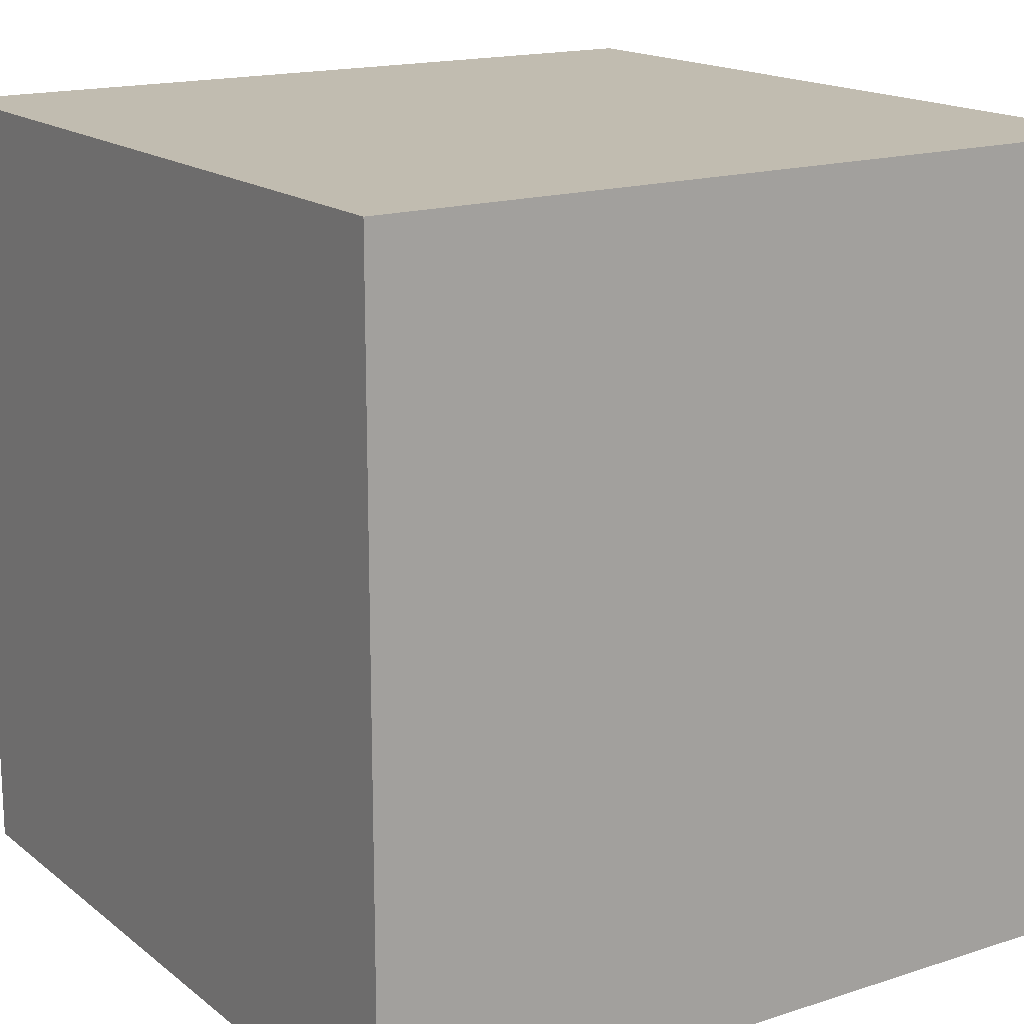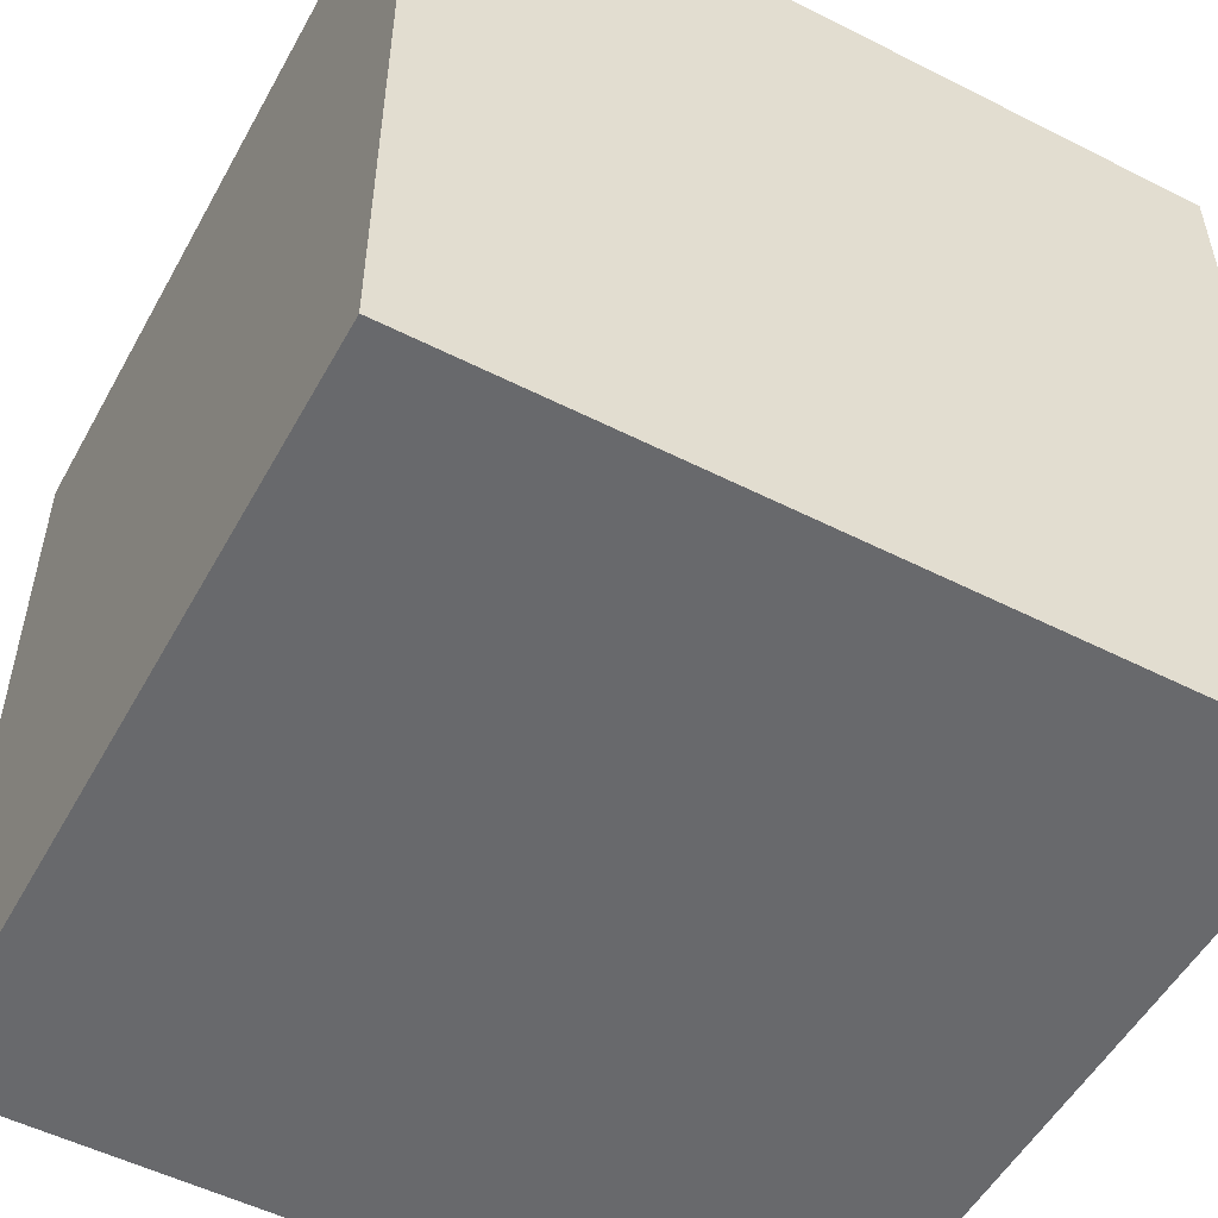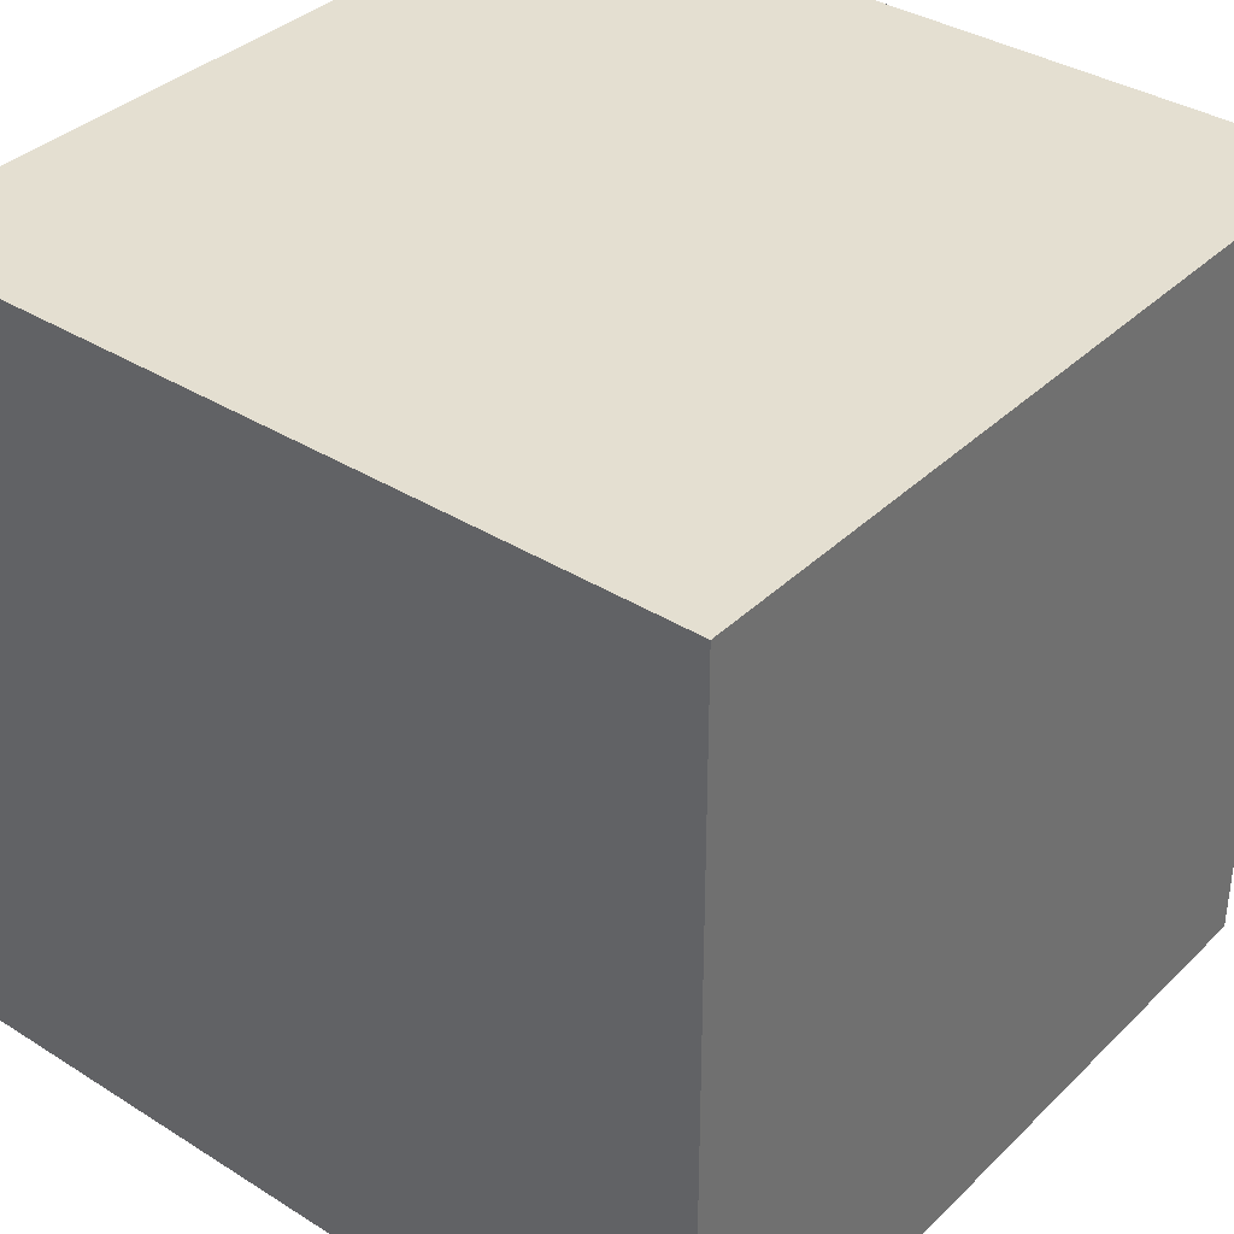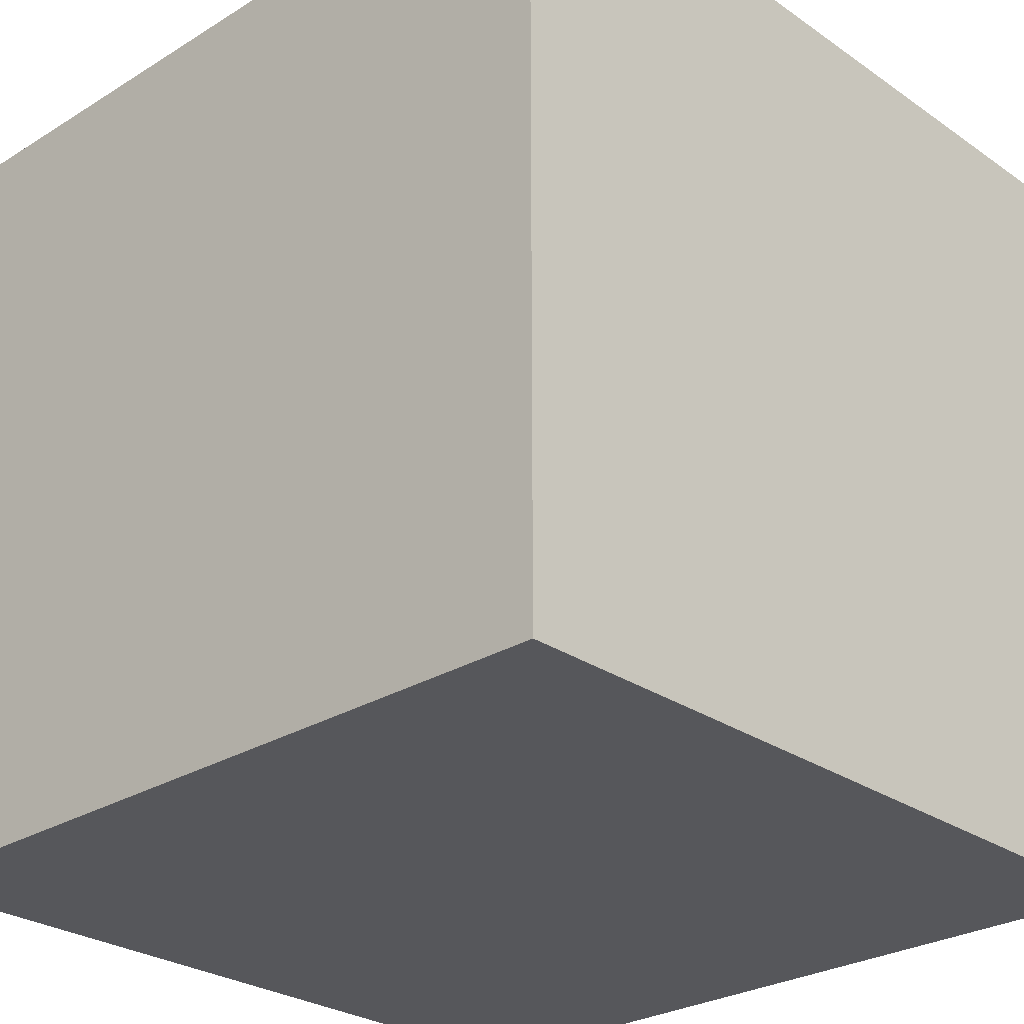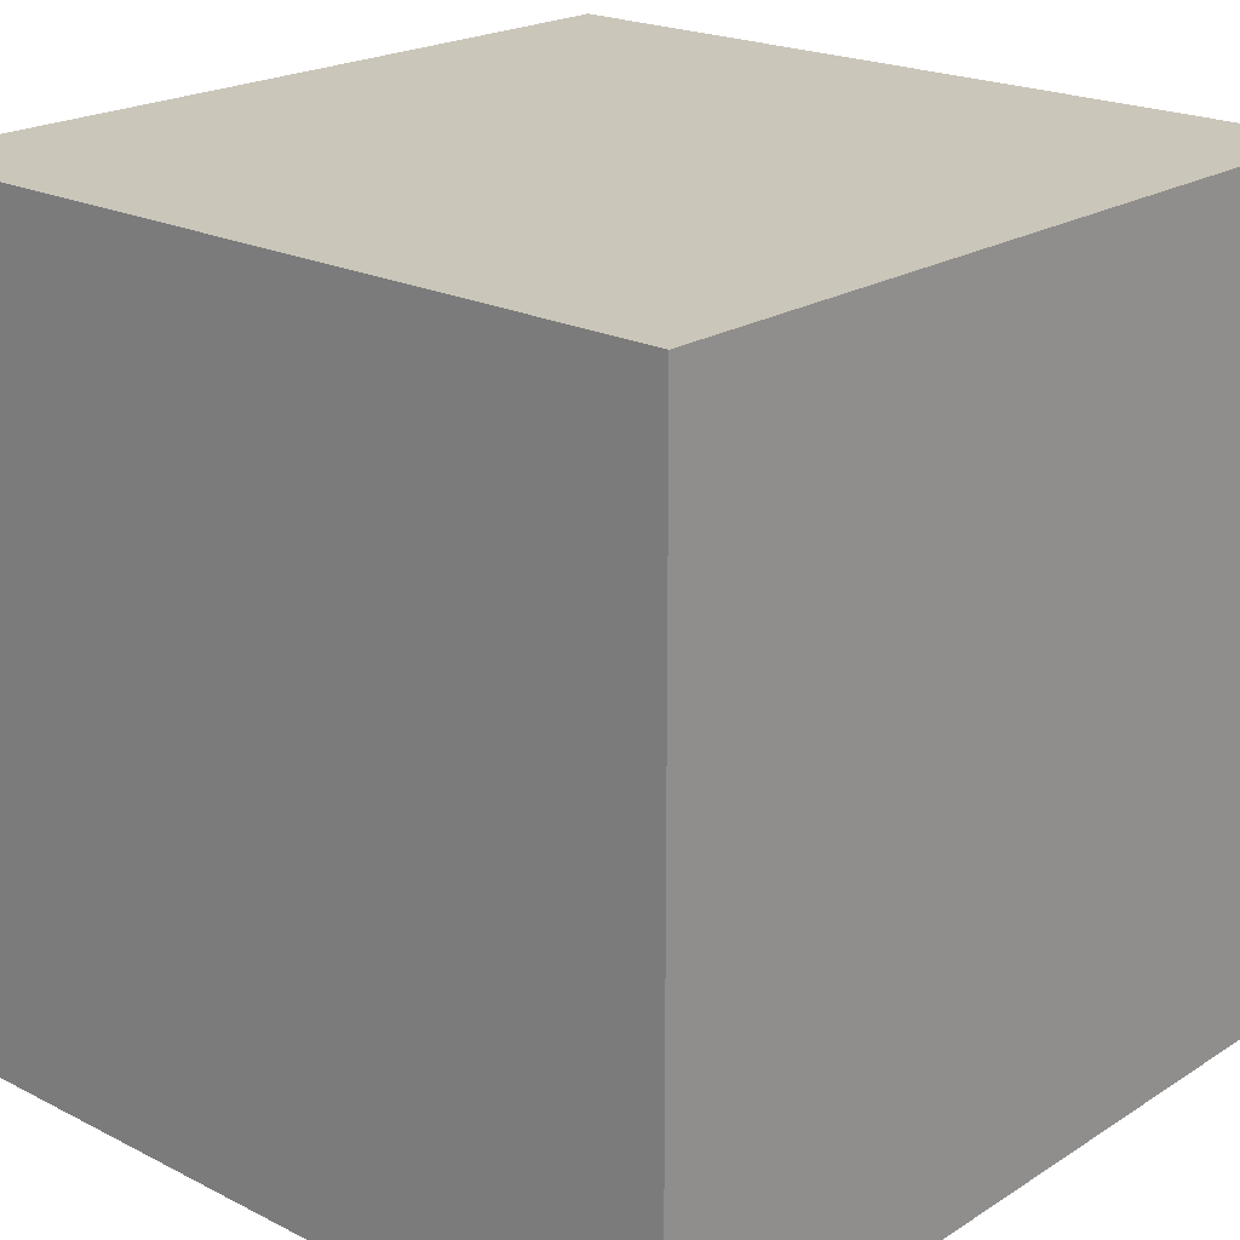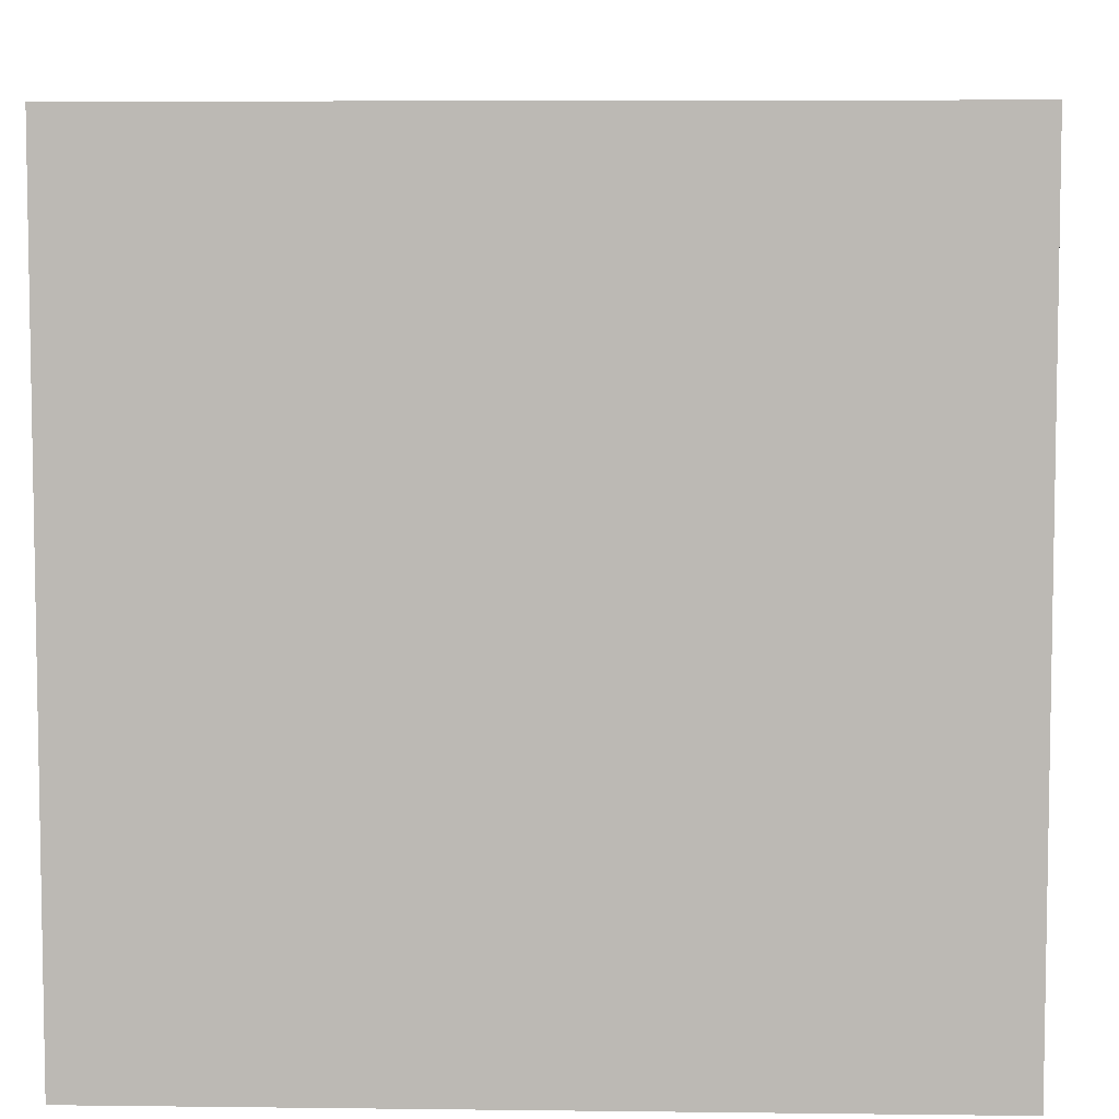
<metadata>
{"format":"obj","ext":"obj","renderer":"f3d","projection":"perspective","resolution":1024,"background":"white","views":[{"elev":16.5,"azim":-123.4,"up":"+Y"},{"elev":-52.8,"azim":-118.5,"up":"+Z"},{"elev":36.6,"azim":-140.9,"up":"+Y"},{"elev":-27.4,"azim":-46.6,"up":"+Z"},{"elev":21.2,"azim":131.9,"up":"+Z"},{"elev":6.3,"azim":2.1,"up":"+Z"}]}
</metadata>
<code>
g cube
v 0 0 0  # 1 a
v 0 1 0  # 2 b
v 1 1 0  # 3 c
v 1 0 0  # 4 d
v 0 0 1  # 5 e
v 0 1 1  # 6 f
v 1 1 1  # 7 g
v 1 0 1  # 8 h
f 3 7 8
f 3 8 4
f 1 5 6
f 1 6 2
f 7 3 2
f 7 2 6
f 4 8 5
f 4 5 1
f 8 7 6
f 8 6 5
f 3 4 1
f 3 1 2

</code>
